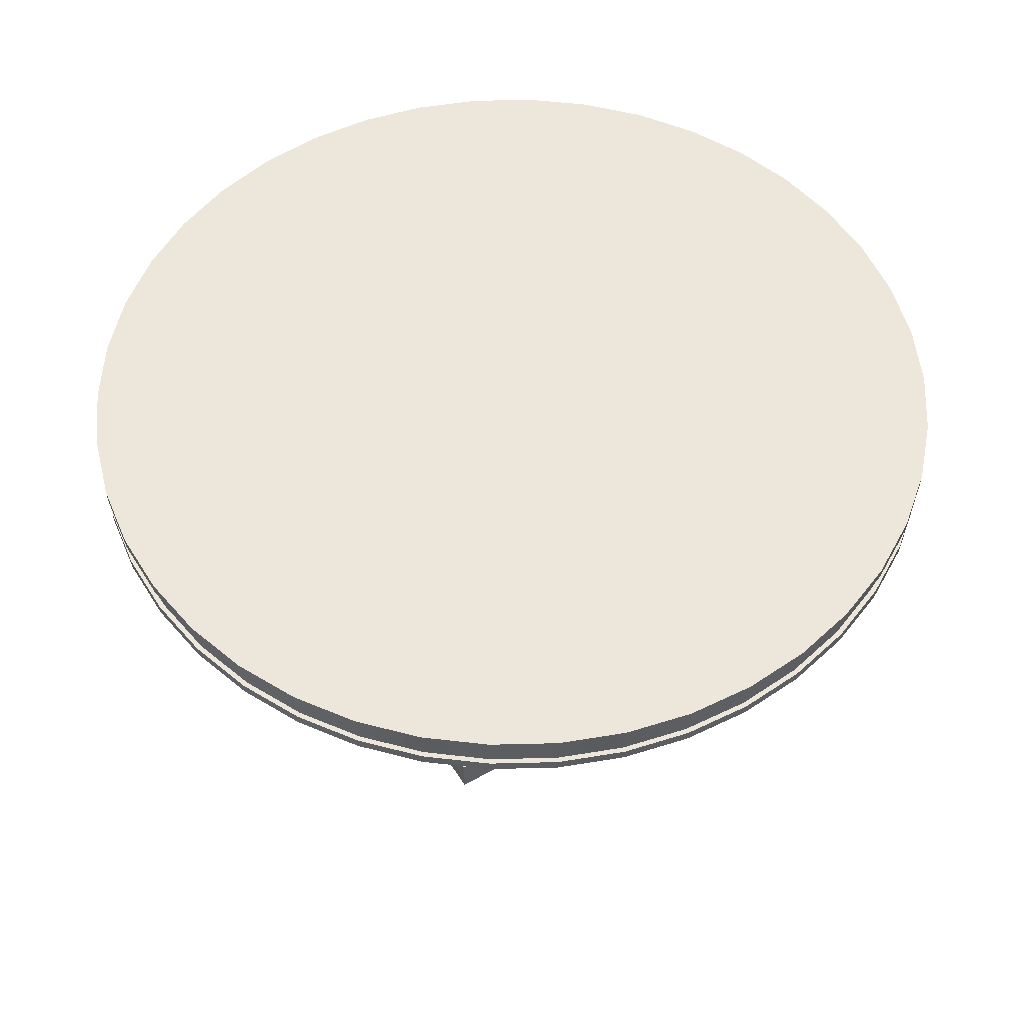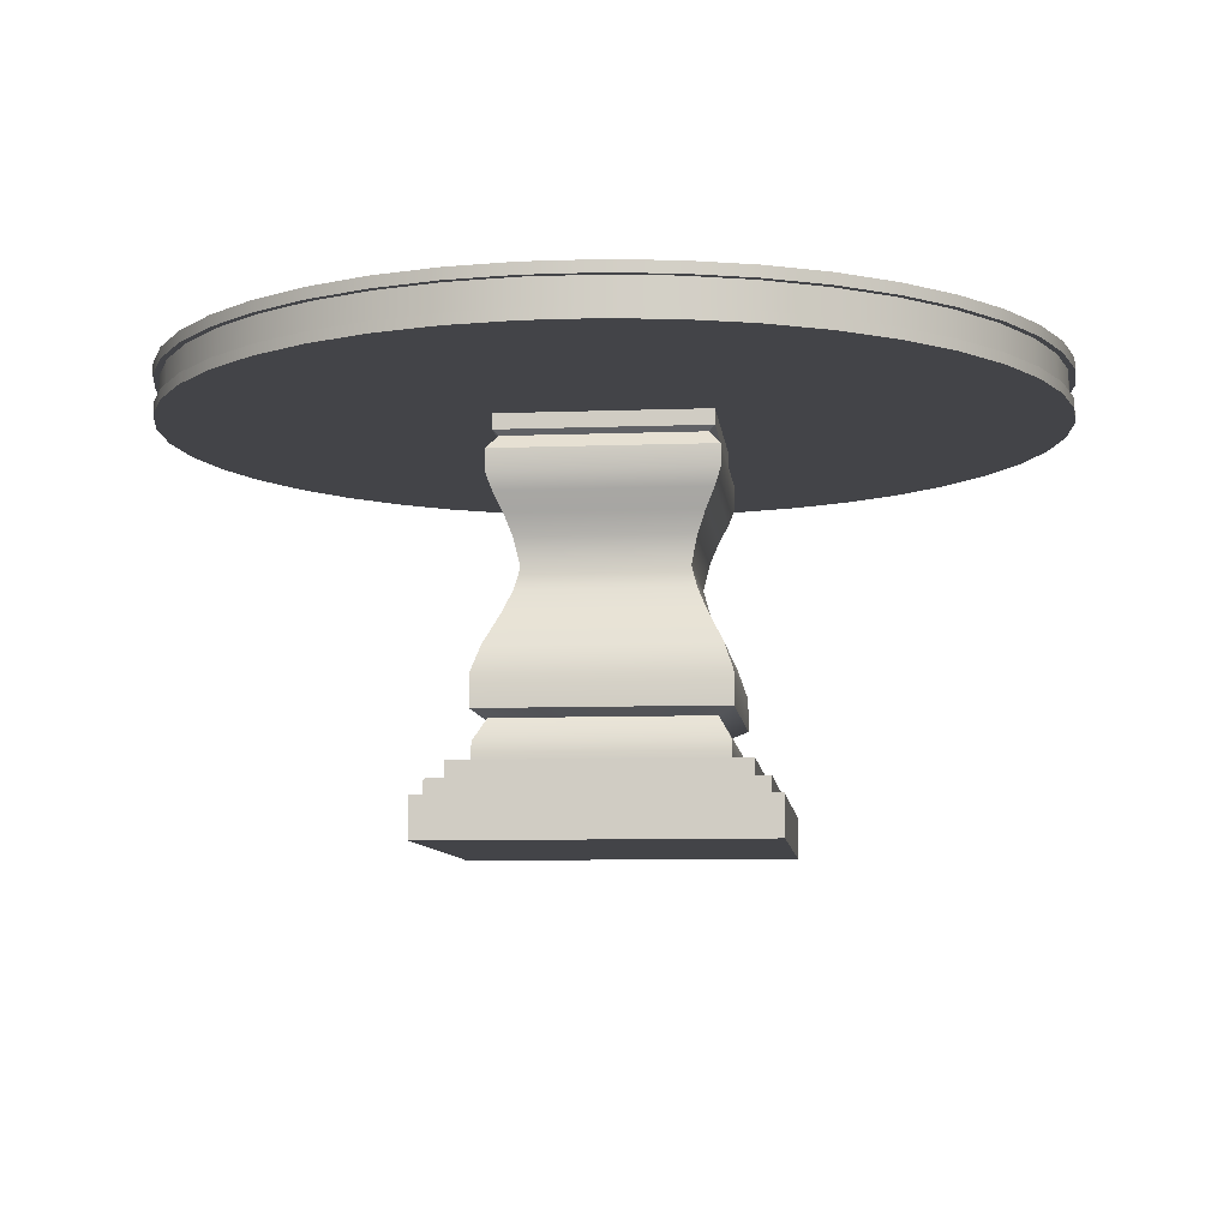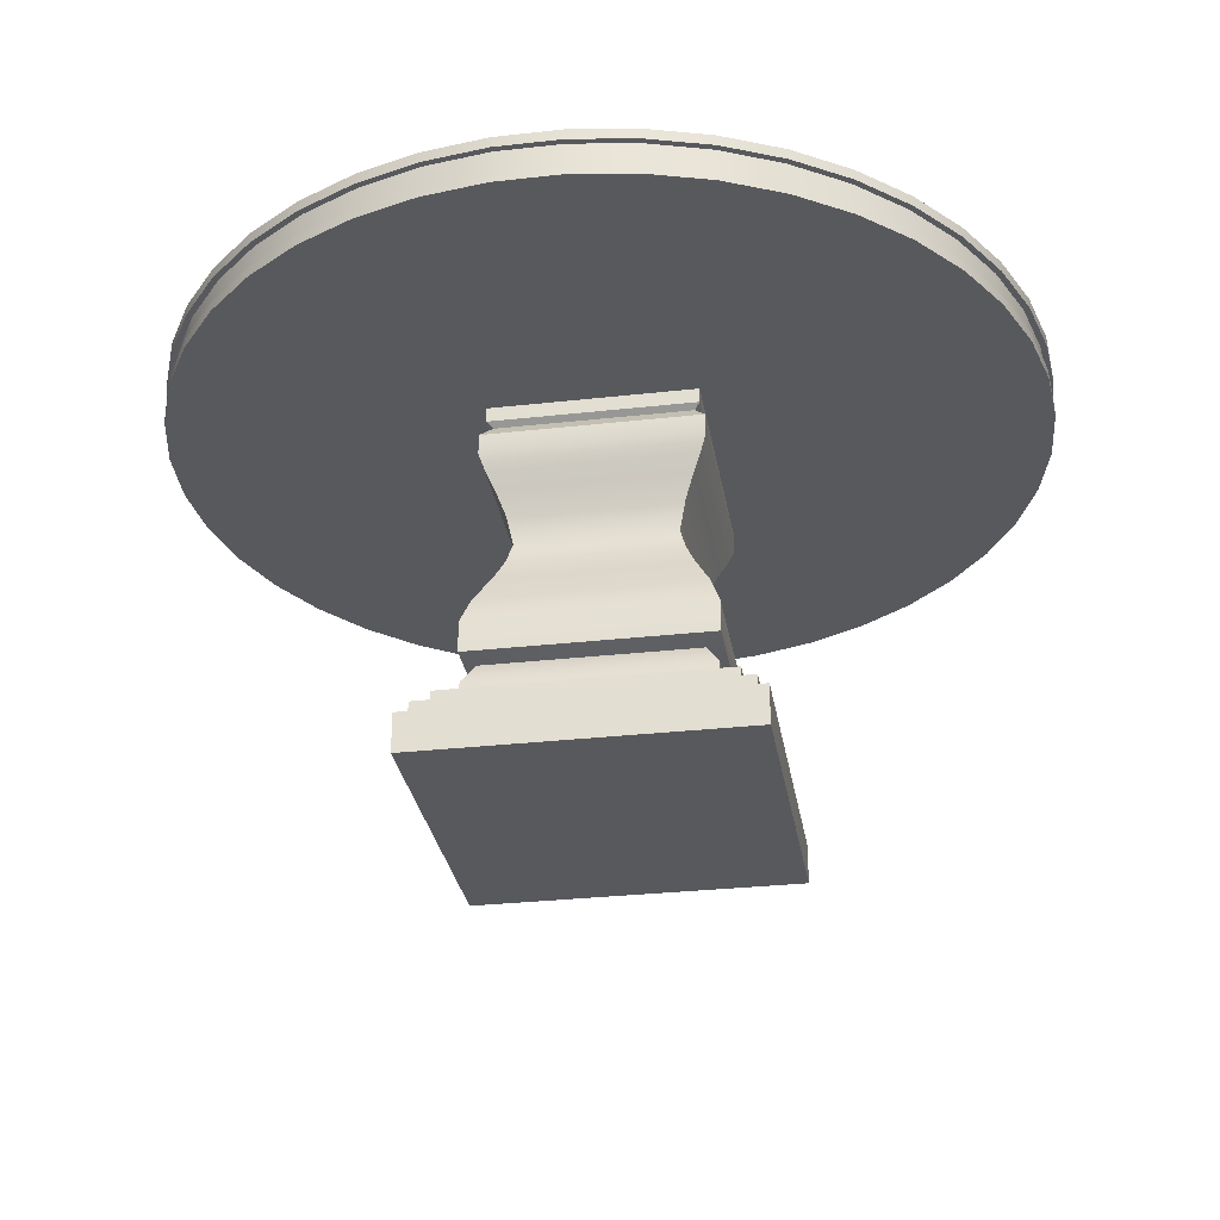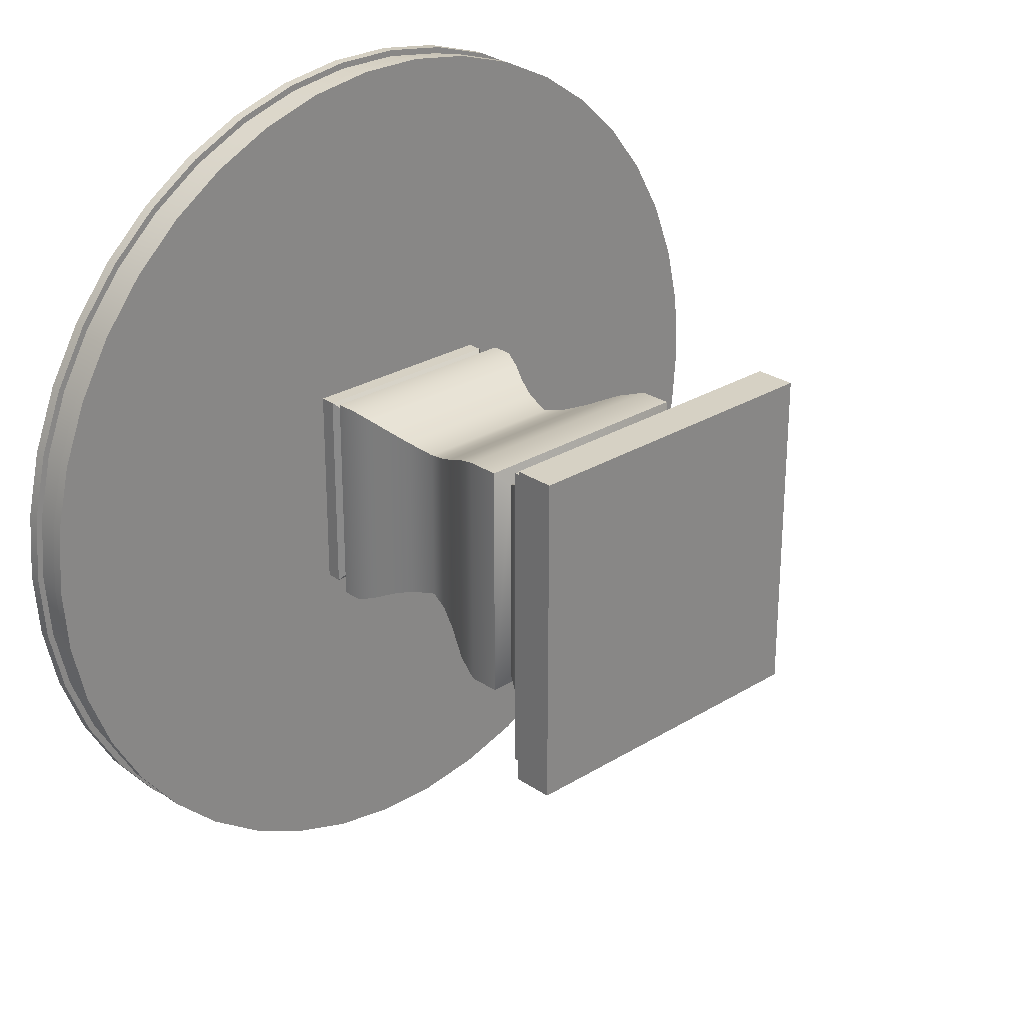
<metadata>
{"format":"obj","ext":"obj","renderer":"f3d","projection":"perspective","resolution":1024,"background":"white","views":[{"elev":53.6,"azim":-121.5,"up":"+Y"},{"elev":-8.3,"azim":-174.1,"up":"+Y"},{"elev":-30.1,"azim":9.3,"up":"+Y"},{"elev":26.8,"azim":-43.6,"up":"+Z"}]}
</metadata>
<code>
g default
v -0.4344 1.774 0.2811
v -0.4344 1.844 0.2811
v 0.5096 1.774 0.2811
v 0.5096 1.844 0.2811
v 0.5096 1.774 -0.6629
v 0.5096 1.844 -0.6629
v -0.4344 1.774 -0.6629
v -0.4344 1.844 -0.6629
v -0.4073 1.752 0.254
v 0.4825 1.752 0.254
v 0.4825 1.752 -0.6358
v -0.4073 1.752 -0.6358
v -0.4602 1.69 0.3069
v 0.5354 1.69 0.3069
v 0.5354 1.69 -0.6888
v -0.4602 1.69 -0.6888
v -0.4602 1.592 0.3069
v 0.5354 1.592 0.3069
v 0.5354 1.592 -0.6888
v -0.4602 1.592 -0.6888
v -0.4318 1.513 0.2785
v 0.5071 1.513 0.2785
v 0.5071 1.513 -0.6604
v -0.4318 1.513 -0.6604
v -0.391 1.426 0.2377
v 0.4662 1.426 0.2377
v 0.4662 1.426 -0.6195
v -0.391 1.426 -0.6195
v -0.3533 1.328 0.2
v 0.4285 1.328 0.2
v 0.4285 1.328 -0.5818
v -0.3533 1.328 -0.5818
v -0.3247 1.199 0.1714
v 0.4 1.199 0.1714
v 0.4 1.199 -0.5533
v -0.3247 1.199 -0.5533
v -0.3505 1.101 0.1971
v 0.4257 1.101 0.1971
v 0.4257 1.101 -0.579
v -0.3505 1.101 -0.579
v -0.3963 0.9952 0.2429
v 0.4715 0.9952 0.2429
v 0.4715 0.9952 -0.6248
v -0.3963 0.9952 -0.6248
v -0.4692 0.8518 0.3159
v 0.5445 0.8518 0.3159
v 0.5445 0.8518 -0.6978
v -0.4692 0.8518 -0.6978
v -0.5111 0.7295 0.3578
v 0.5863 0.7295 0.3578
v 0.5863 0.7295 -0.7397
v -0.5111 0.7295 -0.7397
v -0.5111 0.5837 0.3578
v 0.5863 0.5837 0.3578
v 0.5863 0.5837 -0.7397
v -0.5111 0.5837 -0.7397
v -0.4431 0.5496 0.2898
v 0.5183 0.5496 0.2898
v 0.5183 0.5496 -0.6716
v -0.4431 0.5496 -0.6716
v -0.5017 0.4469 0.3484
v 0.577 0.4469 0.3484
v 0.577 0.4469 -0.7303
v -0.5017 0.4469 -0.7303
v -0.5017 0.3624 0.3484
v 0.577 0.3624 0.3484
v 0.577 0.3624 -0.7303
v -0.5017 0.3624 -0.7303
v -0.5982 0.3624 0.4449
v 0.6735 0.3624 0.4449
v 0.6735 0.3624 -0.8268
v -0.5982 0.3624 -0.8268
v -0.5982 0.2814 0.4449
v 0.6735 0.2814 0.4449
v 0.6735 0.2814 -0.8268
v -0.5982 0.2814 -0.8268
v -0.6711 0.2814 0.5177
v 0.7463 0.2814 0.5177
v 0.7463 0.2814 -0.8996
v -0.6711 0.2814 -0.8996
v -0.6711 0.2097 0.5177
v 0.7463 0.2097 0.5177
v 0.7463 0.2097 -0.8996
v -0.6711 0.2097 -0.8996
v -0.7214 0.2097 0.5681
v 0.7966 0.2097 0.5681
v 0.7966 0.2097 -0.9499
v -0.7214 0.2097 -0.9499
v -0.7214 0.02587 0.5681
v 0.7966 0.02587 0.5681
v 0.7966 0.02587 -0.9499
v -0.7214 0.02587 -0.9499
v 0.03762 1.847 -0.1909
v 0.03762 2.067 -0.1909
v 2.038 2.017 -0.1909
v 2.038 2.067 -0.1909
v 2.015 2.017 -0.489
v 2.015 2.067 -0.489
v 1.949 2.017 -0.7804
v 1.949 2.067 -0.7804
v 1.84 2.017 -1.059
v 1.84 2.067 -1.059
v 1.69 2.017 -1.318
v 1.69 2.067 -1.318
v 1.504 2.017 -1.551
v 1.504 2.067 -1.551
v 1.285 2.017 -1.755
v 1.285 2.067 -1.755
v 1.038 2.017 -1.923
v 1.038 2.067 -1.923
v 0.7683 2.017 -2.053
v 0.7683 2.067 -2.053
v 0.4827 2.017 -2.141
v 0.4827 2.067 -2.141
v 0.1871 2.017 -2.185
v 0.1871 2.067 -2.185
v -0.1118 2.017 -2.185
v -0.1118 2.067 -2.185
v -0.4074 2.017 -2.141
v -0.4074 2.067 -2.141
v -0.6931 2.017 -2.053
v -0.6931 2.067 -2.053
v -0.9624 2.017 -1.923
v -0.9624 2.067 -1.923
v -1.209 2.017 -1.755
v -1.209 2.067 -1.755
v -1.428 2.017 -1.551
v -1.428 2.067 -1.551
v -1.615 2.017 -1.318
v -1.615 2.067 -1.318
v -1.764 2.017 -1.059
v -1.764 2.067 -1.059
v -1.874 2.017 -0.7804
v -1.874 2.067 -0.7804
v -1.94 2.017 -0.489
v -1.94 2.067 -0.489
v -1.962 2.017 -0.1909
v -1.962 2.067 -0.1909
v -1.94 2.017 0.1072
v -1.94 2.067 0.1072
v -1.874 2.017 0.3986
v -1.874 2.067 0.3986
v -1.764 2.017 0.6768
v -1.764 2.067 0.6768
v -1.615 2.017 0.9357
v -1.615 2.067 0.9357
v -1.428 2.017 1.169
v -1.428 2.067 1.169
v -1.209 2.017 1.373
v -1.209 2.067 1.373
v -0.9624 2.017 1.541
v -0.9624 2.067 1.541
v -0.6931 2.017 1.671
v -0.6931 2.067 1.671
v -0.4074 2.017 1.759
v -0.4074 2.067 1.759
v -0.1118 2.017 1.803
v -0.1118 2.067 1.803
v 0.1871 2.017 1.803
v 0.1871 2.067 1.803
v 0.4827 2.017 1.759
v 0.4827 2.067 1.759
v 0.7683 2.017 1.671
v 0.7683 2.067 1.671
v 1.038 2.017 1.541
v 1.038 2.067 1.541
v 1.285 2.017 1.373
v 1.285 2.067 1.373
v 1.504 2.017 1.169
v 1.504 2.067 1.169
v 1.69 2.017 0.9357
v 1.69 2.067 0.9357
v 1.84 2.017 0.6768
v 1.84 2.067 0.6768
v 1.949 2.017 0.3986
v 1.949 2.067 0.3986
v 2.015 2.017 0.1072
v 2.015 2.067 0.1072
v 2.01 2.017 -0.1909
v 1.988 2.017 -0.4848
v 1.922 2.017 -0.7722
v 1.814 2.017 -1.047
v 1.667 2.017 -1.302
v 1.483 2.017 -1.532
v 1.267 2.017 -1.733
v 1.024 2.017 -1.899
v 0.758 2.017 -2.027
v 0.4764 2.017 -2.113
v 0.185 2.017 -2.157
v -0.1097 2.017 -2.157
v -0.4012 2.017 -2.113
v -0.6828 2.017 -2.027
v -0.9483 2.017 -1.899
v -1.192 2.017 -1.733
v -1.408 2.017 -1.532
v -1.592 2.017 -1.302
v -1.739 2.017 -1.047
v -1.847 2.017 -0.7722
v -1.912 2.017 -0.4848
v -1.934 2.017 -0.1909
v -1.912 2.017 0.103
v -1.847 2.017 0.3903
v -1.739 2.017 0.6647
v -1.592 2.017 0.9199
v -1.408 2.017 1.15
v -1.192 2.017 1.351
v -0.9483 2.017 1.517
v -0.6828 2.017 1.645
v -0.4012 2.017 1.732
v -0.1097 2.017 1.775
v 0.185 2.017 1.775
v 0.4764 2.017 1.732
v 0.758 2.017 1.645
v 1.024 2.017 1.517
v 1.267 2.017 1.351
v 1.483 2.017 1.15
v 1.667 2.017 0.9199
v 1.814 2.017 0.6647
v 1.922 2.017 0.3903
v 1.988 2.017 0.103
v 2.01 1.895 -0.1909
v 1.988 1.895 -0.4848
v 1.922 1.895 -0.7722
v 1.814 1.895 -1.047
v 1.667 1.895 -1.302
v 1.483 1.895 -1.532
v 1.267 1.895 -1.733
v 1.024 1.895 -1.899
v 0.758 1.895 -2.027
v 0.4764 1.895 -2.113
v 0.185 1.895 -2.157
v -0.1097 1.895 -2.157
v -0.4012 1.895 -2.113
v -0.6828 1.895 -2.027
v -0.9483 1.895 -1.899
v -1.192 1.895 -1.733
v -1.408 1.895 -1.532
v -1.592 1.895 -1.302
v -1.739 1.895 -1.047
v -1.847 1.895 -0.7722
v -1.912 1.895 -0.4848
v -1.934 1.895 -0.1909
v -1.912 1.895 0.103
v -1.847 1.895 0.3903
v -1.739 1.895 0.6647
v -1.592 1.895 0.9199
v -1.408 1.895 1.15
v -1.192 1.895 1.351
v -0.9483 1.895 1.517
v -0.6828 1.895 1.645
v -0.4012 1.895 1.732
v -0.1097 1.895 1.775
v 0.185 1.895 1.775
v 0.4764 1.895 1.732
v 0.758 1.895 1.645
v 1.024 1.895 1.517
v 1.267 1.895 1.351
v 1.483 1.895 1.15
v 1.667 1.895 0.9199
v 1.814 1.895 0.6647
v 1.922 1.895 0.3903
v 1.988 1.895 0.103
v 2.032 1.895 -0.1909
v 2.009 1.895 -0.4881
v 1.943 1.895 -0.7787
v 1.834 1.895 -1.056
v 1.685 1.895 -1.314
v 1.499 1.895 -1.547
v 1.281 1.895 -1.75
v 1.035 1.895 -1.918
v 0.7661 1.895 -2.047
v 0.4813 1.895 -2.135
v 0.1866 1.895 -2.179
v -0.1114 1.895 -2.179
v -0.4061 1.895 -2.135
v -0.6909 1.895 -2.047
v -0.9594 1.895 -1.918
v -1.206 1.895 -1.75
v -1.424 1.895 -1.547
v -1.61 1.895 -1.314
v -1.759 1.895 -1.056
v -1.868 1.895 -0.7787
v -1.934 1.895 -0.4881
v -1.956 1.895 -0.1909
v -1.934 1.895 0.1063
v -1.868 1.895 0.3968
v -1.759 1.895 0.6742
v -1.61 1.895 0.9323
v -1.424 1.895 1.165
v -1.206 1.895 1.368
v -0.9594 1.895 1.536
v -0.6909 1.895 1.665
v -0.4061 1.895 1.753
v -0.1114 1.895 1.797
v 0.1866 1.895 1.797
v 0.4813 1.895 1.753
v 0.7661 1.895 1.665
v 1.035 1.895 1.536
v 1.281 1.895 1.368
v 1.499 1.895 1.165
v 1.685 1.895 0.9323
v 1.834 1.895 0.6742
v 1.943 1.895 0.3968
v 2.009 1.895 0.1063
v 2.032 1.847 -0.1909
v 2.009 1.847 -0.4881
v 1.943 1.847 -0.7787
v 1.834 1.847 -1.056
v 1.685 1.847 -1.314
v 1.499 1.847 -1.547
v 1.281 1.847 -1.75
v 1.035 1.847 -1.918
v 0.7661 1.847 -2.047
v 0.4813 1.847 -2.135
v 0.1866 1.847 -2.179
v -0.1114 1.847 -2.179
v -0.4061 1.847 -2.135
v -0.6909 1.847 -2.047
v -0.9594 1.847 -1.918
v -1.206 1.847 -1.75
v -1.424 1.847 -1.547
v -1.61 1.847 -1.314
v -1.759 1.847 -1.056
v -1.868 1.847 -0.7787
v -1.934 1.847 -0.4881
v -1.956 1.847 -0.1909
v -1.934 1.847 0.1063
v -1.868 1.847 0.3968
v -1.759 1.847 0.6742
v -1.61 1.847 0.9323
v -1.424 1.847 1.165
v -1.206 1.847 1.368
v -0.9594 1.847 1.536
v -0.6909 1.847 1.665
v -0.4061 1.847 1.753
v -0.1114 1.847 1.797
v 0.1866 1.847 1.797
v 0.4813 1.847 1.753
v 0.7661 1.847 1.665
v 1.035 1.847 1.536
v 1.281 1.847 1.368
v 1.499 1.847 1.165
v 1.685 1.847 0.9323
v 1.834 1.847 0.6742
v 1.943 1.847 0.3968
v 2.009 1.847 0.1063
g round_tableOBJ:Mesh
f 3 4 2 1
f 5 6 4 3
f 7 8 6 5
f 1 2 8 7
f 4 6 8 2
f 91 90 89 92
f 9 1 7 12
f 10 3 1 9
f 11 5 3 10
f 12 7 5 11
f 13 9 12 16
f 14 10 9 13
f 15 11 10 14
f 16 12 11 15
f 17 13 16 20
f 18 14 13 17
f 19 15 14 18
f 20 16 15 19
f 21 17 20 24
f 22 18 17 21
f 23 19 18 22
f 24 20 19 23
f 25 21 24 28
f 26 22 21 25
f 27 23 22 26
f 28 24 23 27
f 29 25 28 32
f 30 26 25 29
f 31 27 26 30
f 32 28 27 31
f 33 29 32 36
f 34 30 29 33
f 35 31 30 34
f 36 32 31 35
f 37 33 36 40
f 38 34 33 37
f 39 35 34 38
f 40 36 35 39
f 41 37 40 44
f 42 38 37 41
f 43 39 38 42
f 44 40 39 43
f 45 41 44 48
f 46 42 41 45
f 47 43 42 46
f 48 44 43 47
f 49 45 48 52
f 50 46 45 49
f 51 47 46 50
f 52 48 47 51
f 53 49 52 56
f 54 50 49 53
f 55 51 50 54
f 56 52 51 55
f 57 53 56 60
f 58 54 53 57
f 59 55 54 58
f 60 56 55 59
f 61 57 60 64
f 62 58 57 61
f 63 59 58 62
f 64 60 59 63
f 65 61 64 68
f 66 62 61 65
f 67 63 62 66
f 68 64 63 67
f 69 65 68 72
f 70 66 65 69
f 71 67 66 70
f 72 68 67 71
f 73 69 72 76
f 74 70 69 73
f 75 71 70 74
f 76 72 71 75
f 77 73 76 80
f 78 74 73 77
f 79 75 74 78
f 80 76 75 79
f 81 77 80 84
f 82 78 77 81
f 83 79 78 82
f 84 80 79 83
f 85 81 84 88
f 86 82 81 85
f 87 83 82 86
f 88 84 83 87
f 89 85 88 92
f 90 86 85 89
f 91 87 86 90
f 92 88 87 91
f 306 305 93
f 97 98 96 95
f 98 94 96
f 307 306 93
f 99 100 98 97
f 100 94 98
f 308 307 93
f 101 102 100 99
f 102 94 100
f 309 308 93
f 103 104 102 101
f 104 94 102
f 310 309 93
f 105 106 104 103
f 106 94 104
f 311 310 93
f 107 108 106 105
f 108 94 106
f 312 311 93
f 109 110 108 107
f 110 94 108
f 313 312 93
f 111 112 110 109
f 112 94 110
f 314 313 93
f 113 114 112 111
f 114 94 112
f 315 314 93
f 115 116 114 113
f 116 94 114
f 316 315 93
f 117 118 116 115
f 118 94 116
f 317 316 93
f 119 120 118 117
f 120 94 118
f 318 317 93
f 121 122 120 119
f 122 94 120
f 319 318 93
f 123 124 122 121
f 124 94 122
f 320 319 93
f 125 126 124 123
f 126 94 124
f 321 320 93
f 127 128 126 125
f 128 94 126
f 322 321 93
f 129 130 128 127
f 130 94 128
f 323 322 93
f 131 132 130 129
f 132 94 130
f 324 323 93
f 133 134 132 131
f 134 94 132
f 325 324 93
f 135 136 134 133
f 136 94 134
f 326 325 93
f 137 138 136 135
f 138 94 136
f 327 326 93
f 139 140 138 137
f 140 94 138
f 328 327 93
f 141 142 140 139
f 142 94 140
f 329 328 93
f 143 144 142 141
f 144 94 142
f 330 329 93
f 145 146 144 143
f 146 94 144
f 331 330 93
f 147 148 146 145
f 148 94 146
f 332 331 93
f 149 150 148 147
f 150 94 148
f 333 332 93
f 151 152 150 149
f 152 94 150
f 334 333 93
f 153 154 152 151
f 154 94 152
f 335 334 93
f 155 156 154 153
f 156 94 154
f 336 335 93
f 157 158 156 155
f 158 94 156
f 337 336 93
f 159 160 158 157
f 160 94 158
f 338 337 93
f 161 162 160 159
f 162 94 160
f 339 338 93
f 163 164 162 161
f 164 94 162
f 340 339 93
f 165 166 164 163
f 166 94 164
f 341 340 93
f 167 168 166 165
f 168 94 166
f 342 341 93
f 169 170 168 167
f 170 94 168
f 343 342 93
f 171 172 170 169
f 172 94 170
f 344 343 93
f 173 174 172 171
f 174 94 172
f 345 344 93
f 175 176 174 173
f 176 94 174
f 346 345 93
f 177 178 176 175
f 178 94 176
f 305 346 93
f 95 96 178 177
f 96 94 178
f 180 97 95 179
f 181 99 97 180
f 182 101 99 181
f 183 103 101 182
f 184 105 103 183
f 185 107 105 184
f 186 109 107 185
f 187 111 109 186
f 188 113 111 187
f 189 115 113 188
f 190 117 115 189
f 191 119 117 190
f 192 121 119 191
f 193 123 121 192
f 194 125 123 193
f 195 127 125 194
f 196 129 127 195
f 197 131 129 196
f 198 133 131 197
f 199 135 133 198
f 200 137 135 199
f 201 139 137 200
f 202 141 139 201
f 203 143 141 202
f 204 145 143 203
f 205 147 145 204
f 206 149 147 205
f 207 151 149 206
f 208 153 151 207
f 209 155 153 208
f 210 157 155 209
f 211 159 157 210
f 212 161 159 211
f 213 163 161 212
f 214 165 163 213
f 215 167 165 214
f 216 169 167 215
f 217 171 169 216
f 218 173 171 217
f 219 175 173 218
f 220 177 175 219
f 179 95 177 220
f 222 180 179 221
f 223 181 180 222
f 224 182 181 223
f 225 183 182 224
f 226 184 183 225
f 227 185 184 226
f 228 186 185 227
f 229 187 186 228
f 230 188 187 229
f 231 189 188 230
f 232 190 189 231
f 233 191 190 232
f 234 192 191 233
f 235 193 192 234
f 236 194 193 235
f 237 195 194 236
f 238 196 195 237
f 239 197 196 238
f 240 198 197 239
f 241 199 198 240
f 242 200 199 241
f 243 201 200 242
f 244 202 201 243
f 245 203 202 244
f 246 204 203 245
f 247 205 204 246
f 248 206 205 247
f 249 207 206 248
f 250 208 207 249
f 251 209 208 250
f 252 210 209 251
f 253 211 210 252
f 254 212 211 253
f 255 213 212 254
f 256 214 213 255
f 257 215 214 256
f 258 216 215 257
f 259 217 216 258
f 260 218 217 259
f 261 219 218 260
f 262 220 219 261
f 221 179 220 262
f 264 222 221 263
f 265 223 222 264
f 266 224 223 265
f 267 225 224 266
f 268 226 225 267
f 269 227 226 268
f 270 228 227 269
f 271 229 228 270
f 272 230 229 271
f 273 231 230 272
f 274 232 231 273
f 275 233 232 274
f 276 234 233 275
f 277 235 234 276
f 278 236 235 277
f 279 237 236 278
f 280 238 237 279
f 281 239 238 280
f 282 240 239 281
f 283 241 240 282
f 284 242 241 283
f 285 243 242 284
f 286 244 243 285
f 287 245 244 286
f 288 246 245 287
f 289 247 246 288
f 290 248 247 289
f 291 249 248 290
f 292 250 249 291
f 293 251 250 292
f 294 252 251 293
f 295 253 252 294
f 296 254 253 295
f 297 255 254 296
f 298 256 255 297
f 299 257 256 298
f 300 258 257 299
f 301 259 258 300
f 302 260 259 301
f 303 261 260 302
f 304 262 261 303
f 263 221 262 304
f 306 264 263 305
f 307 265 264 306
f 308 266 265 307
f 309 267 266 308
f 310 268 267 309
f 311 269 268 310
f 312 270 269 311
f 313 271 270 312
f 314 272 271 313
f 315 273 272 314
f 316 274 273 315
f 317 275 274 316
f 318 276 275 317
f 319 277 276 318
f 320 278 277 319
f 321 279 278 320
f 322 280 279 321
f 323 281 280 322
f 324 282 281 323
f 325 283 282 324
f 326 284 283 325
f 327 285 284 326
f 328 286 285 327
f 329 287 286 328
f 330 288 287 329
f 331 289 288 330
f 332 290 289 331
f 333 291 290 332
f 334 292 291 333
f 335 293 292 334
f 336 294 293 335
f 337 295 294 336
f 338 296 295 337
f 339 297 296 338
f 340 298 297 339
f 341 299 298 340
f 342 300 299 341
f 343 301 300 342
f 344 302 301 343
f 345 303 302 344
f 346 304 303 345
f 305 263 304 346

</code>
